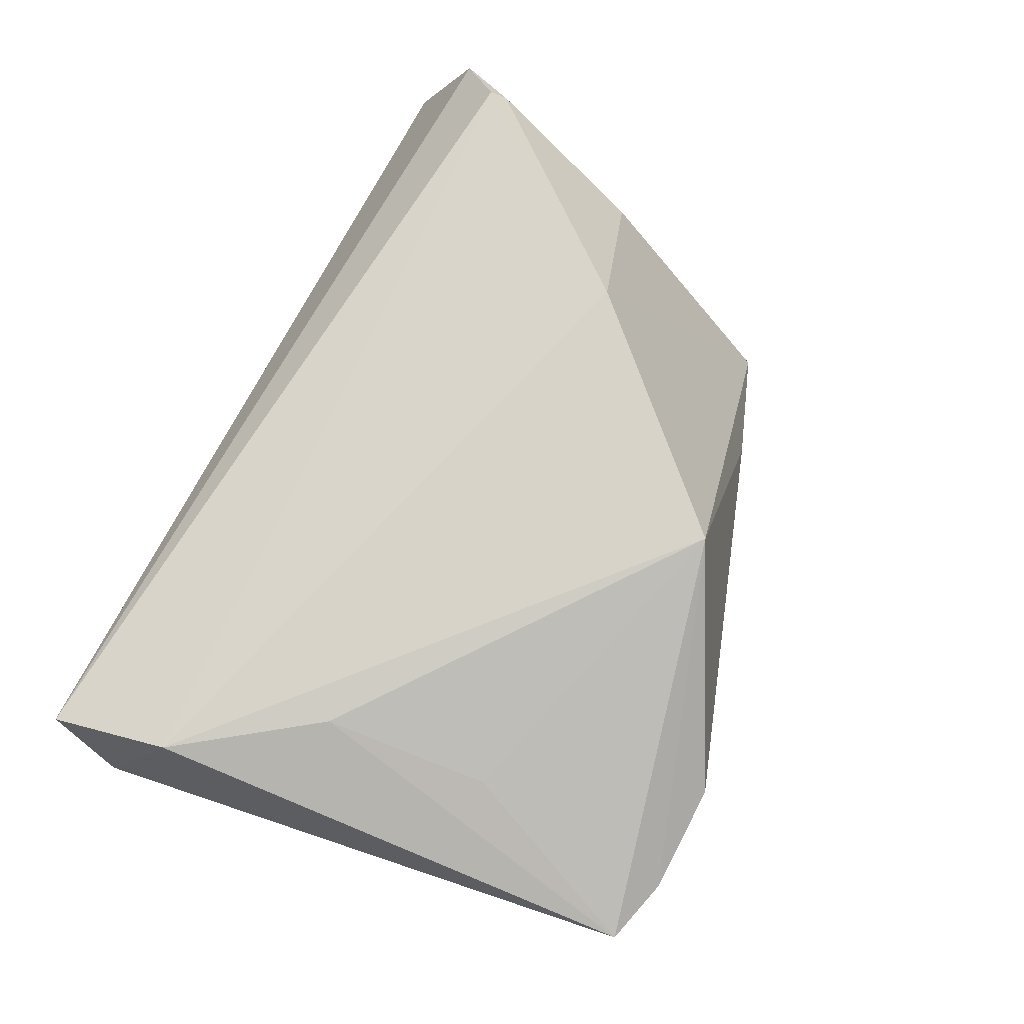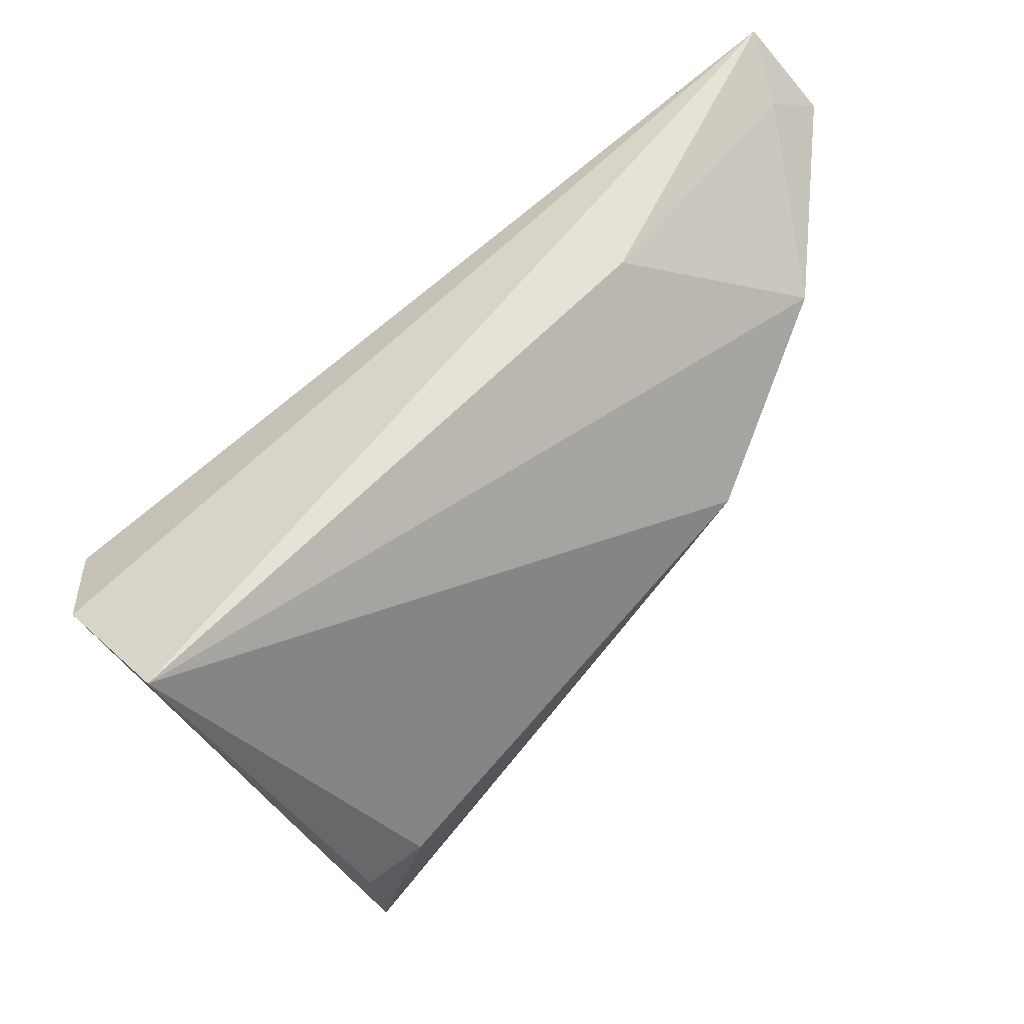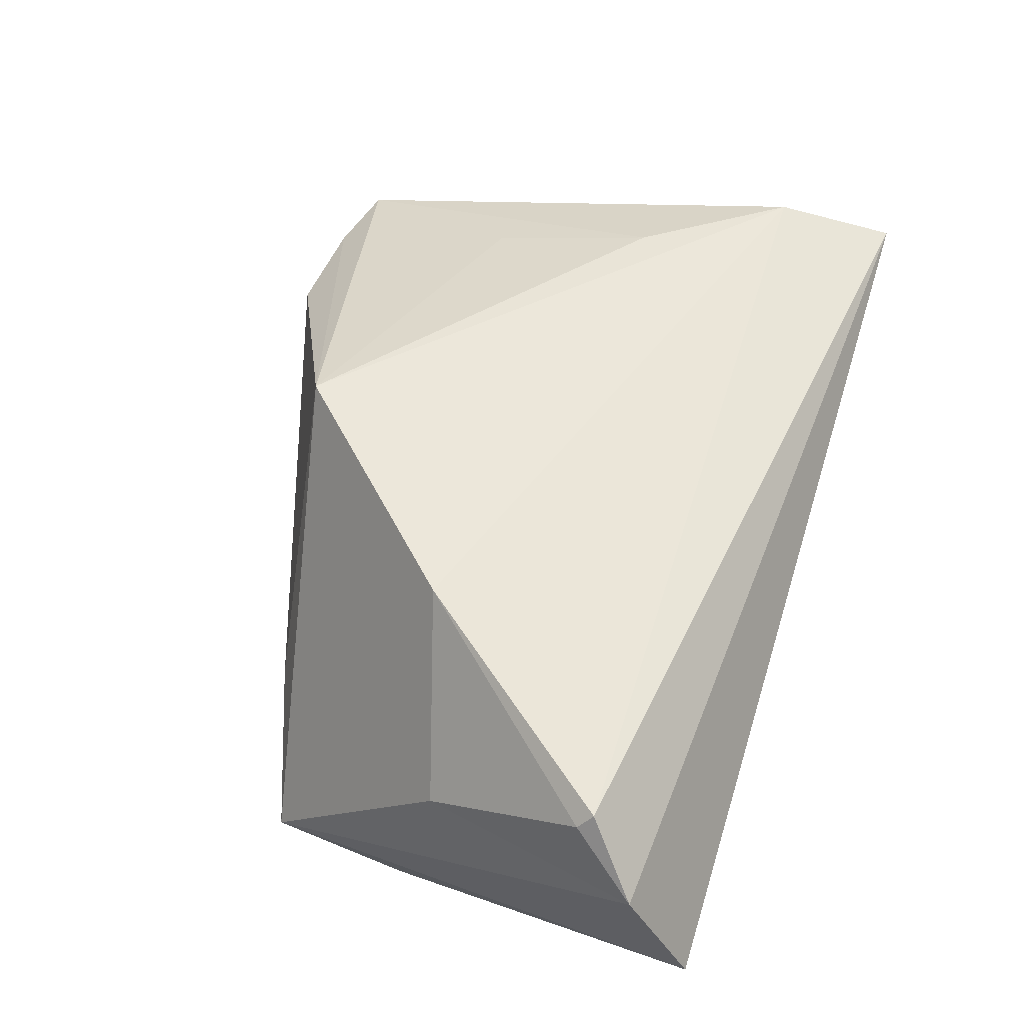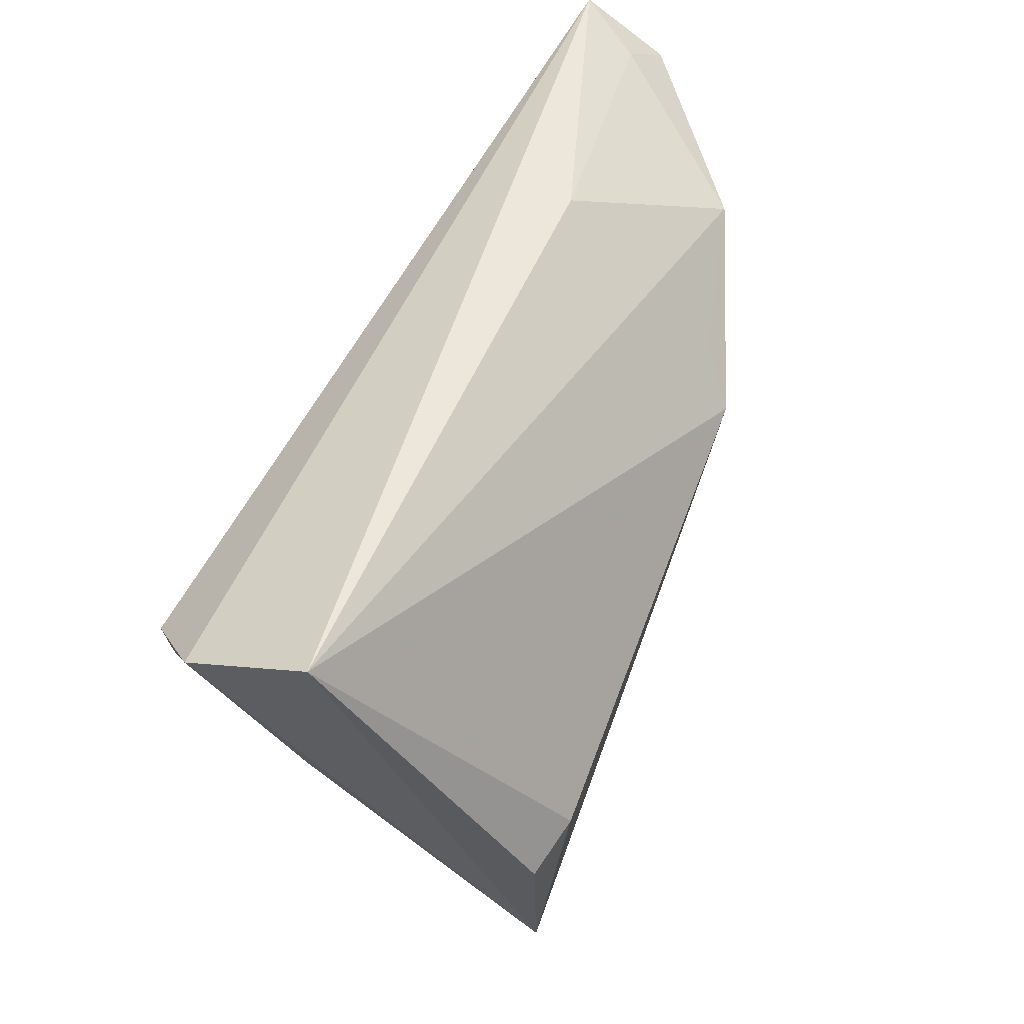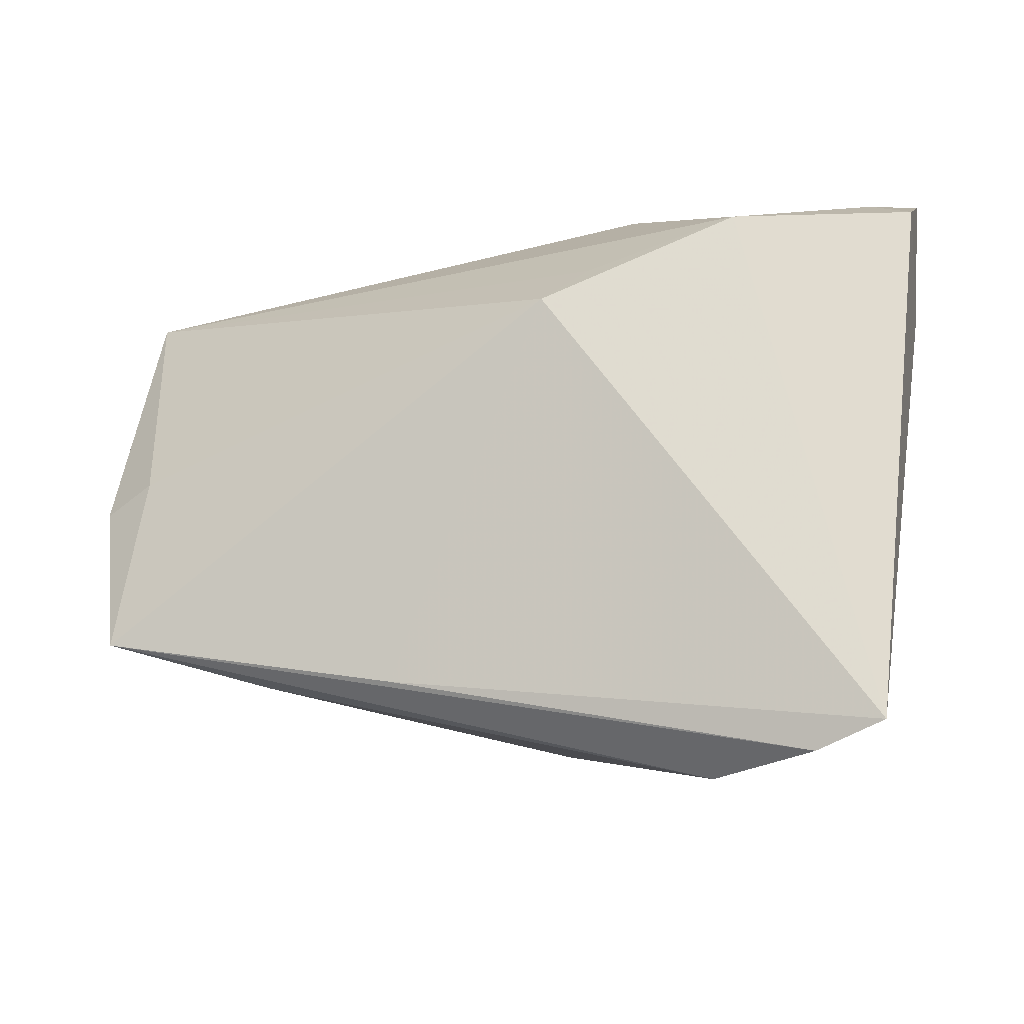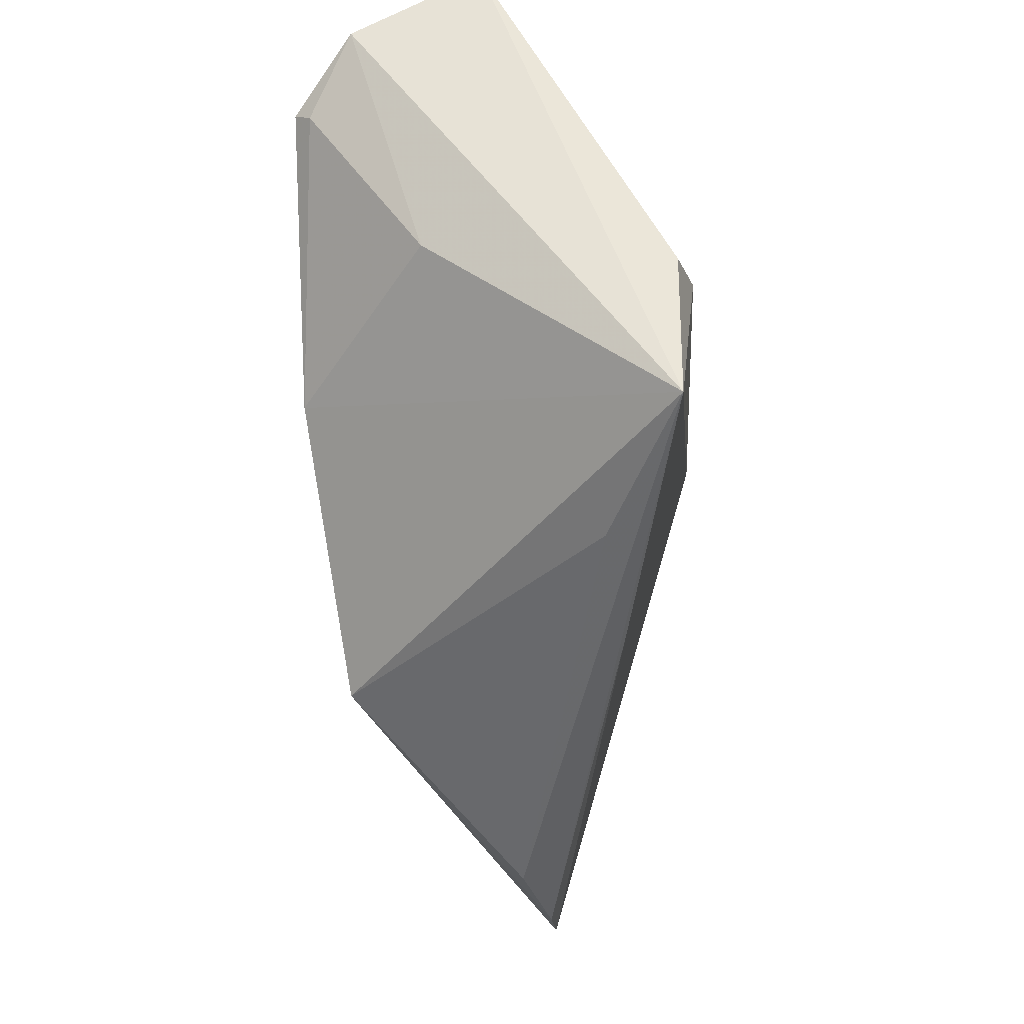
<metadata>
{"format":"obj","ext":"obj","renderer":"f3d","projection":"perspective","resolution":1024,"background":"white","views":[{"elev":68.4,"azim":-65.5,"up":"+Z"},{"elev":63.8,"azim":133.8,"up":"+Y"},{"elev":61.8,"azim":107.3,"up":"+Z"},{"elev":52.2,"azim":111.7,"up":"+Y"},{"elev":-25.7,"azim":-157.3,"up":"+Y"},{"elev":-37.3,"azim":93.7,"up":"+Y"}]}
</metadata>
<code>
v 0.009052 -0.03149 -0.01392
v -0.03531 0.02086 -0.01472
v 0.02569 -0.02928 -0.01219
v -0.000898 -0.03165 0.01871
v 0.046 0.01678 0.01984
v 0.03812 -0.004607 -0.02288
v -0.05087 0.01827 0.01252
v -0.05274 0.03272 0.009878
v 0.05231 0.03272 -0.000109
v -0.05373 0.02604 0.0003488
v 0.04485 0.01841 0.02177
v 0.05131 0.02473 0.0148
v -0.02539 -0.04354 -0.0001532
v -0.0397 0.001277 0.01312
v -0.03816 -0.0428 -0.003006
v -0.01824 0.01504 -0.01878
v -0.01386 0.009893 -0.02288
v 0.04475 -0.006809 -0.02112
v -0.04636 -0.0403 -0.00324
v -0.03762 -0.0183 0.0078
v 0.02362 -0.007643 0.0222
v -0.04833 0.02959 0.002594
v 0.04317 -0.02422 -0.02087
v -0.01809 0.03272 -0.0007389
v 0.04359 -0.001932 0.006812
f 2 19 10
f 2 17 19
f 23 17 6
f 6 17 9
f 23 13 15
f 25 21 23
f 25 5 21
f 23 9 12
f 12 25 23
f 5 25 12
f 8 12 9
f 19 15 4
f 4 15 13
f 23 21 4
f 9 17 16
f 16 2 9
f 17 2 16
f 18 9 23
f 23 6 18
f 18 6 9
f 23 15 1
f 1 15 19
f 1 17 23
f 19 17 1
f 7 4 21
f 14 4 7
f 19 14 7
f 10 19 7
f 7 8 10
f 5 12 11
f 12 8 11
f 8 7 11
f 21 5 11
f 11 7 21
f 22 2 10
f 10 8 22
f 20 14 19
f 19 4 20
f 20 4 14
f 3 13 23
f 23 4 3
f 3 4 13
f 24 8 9
f 24 22 8
f 9 2 24
f 2 22 24

</code>
